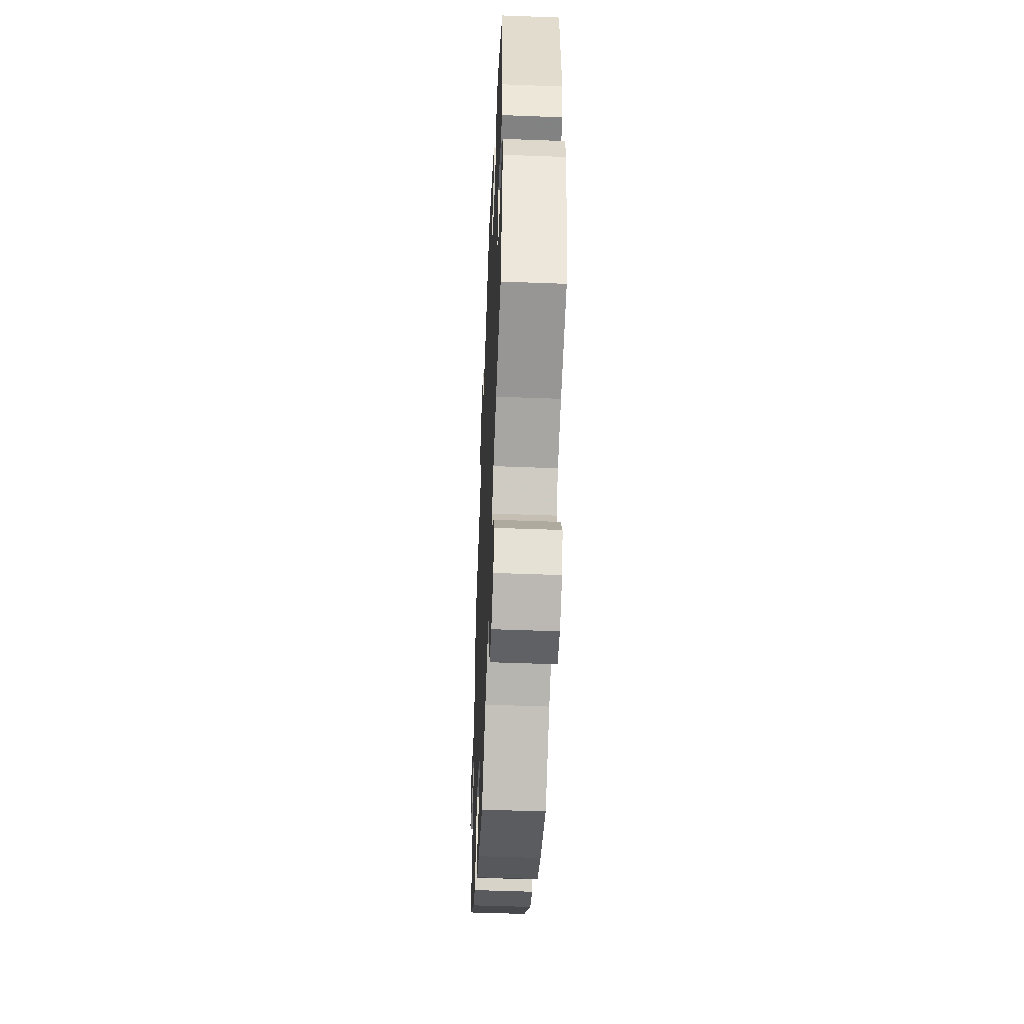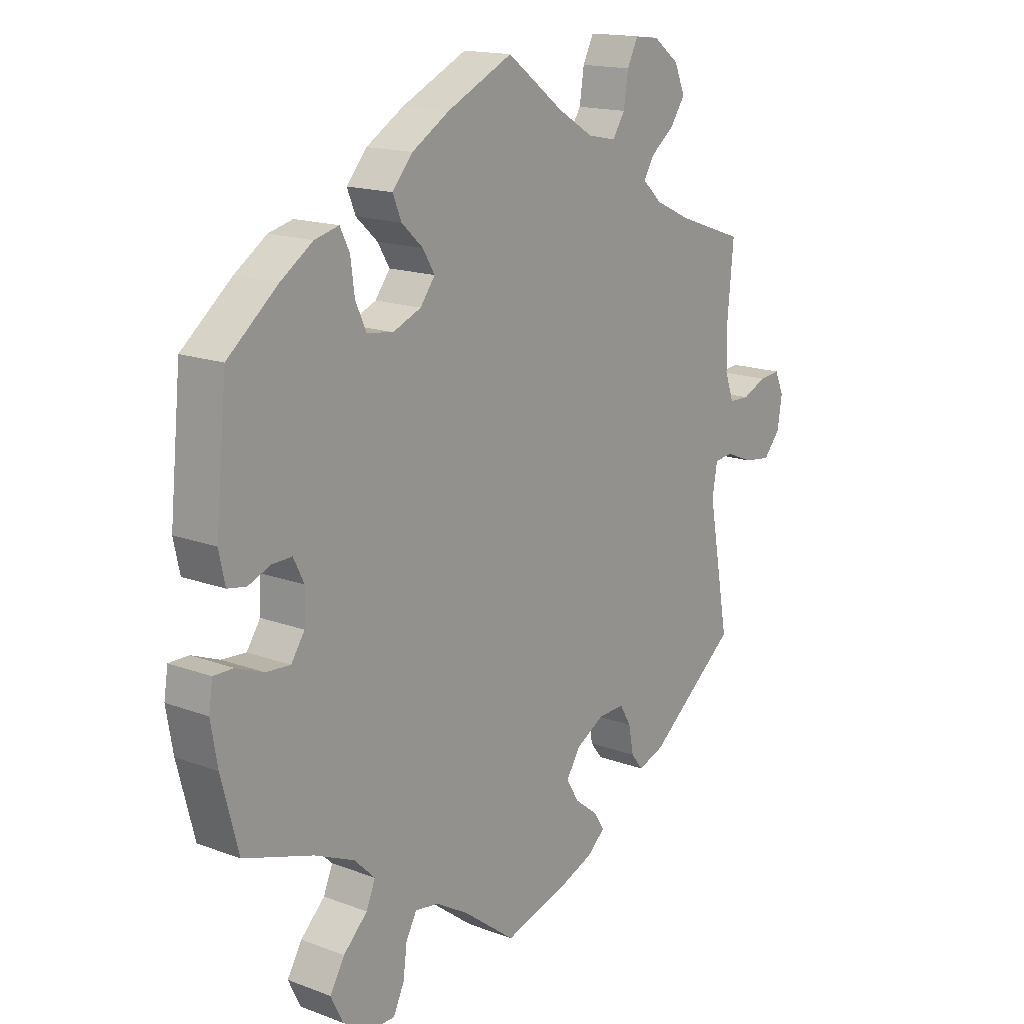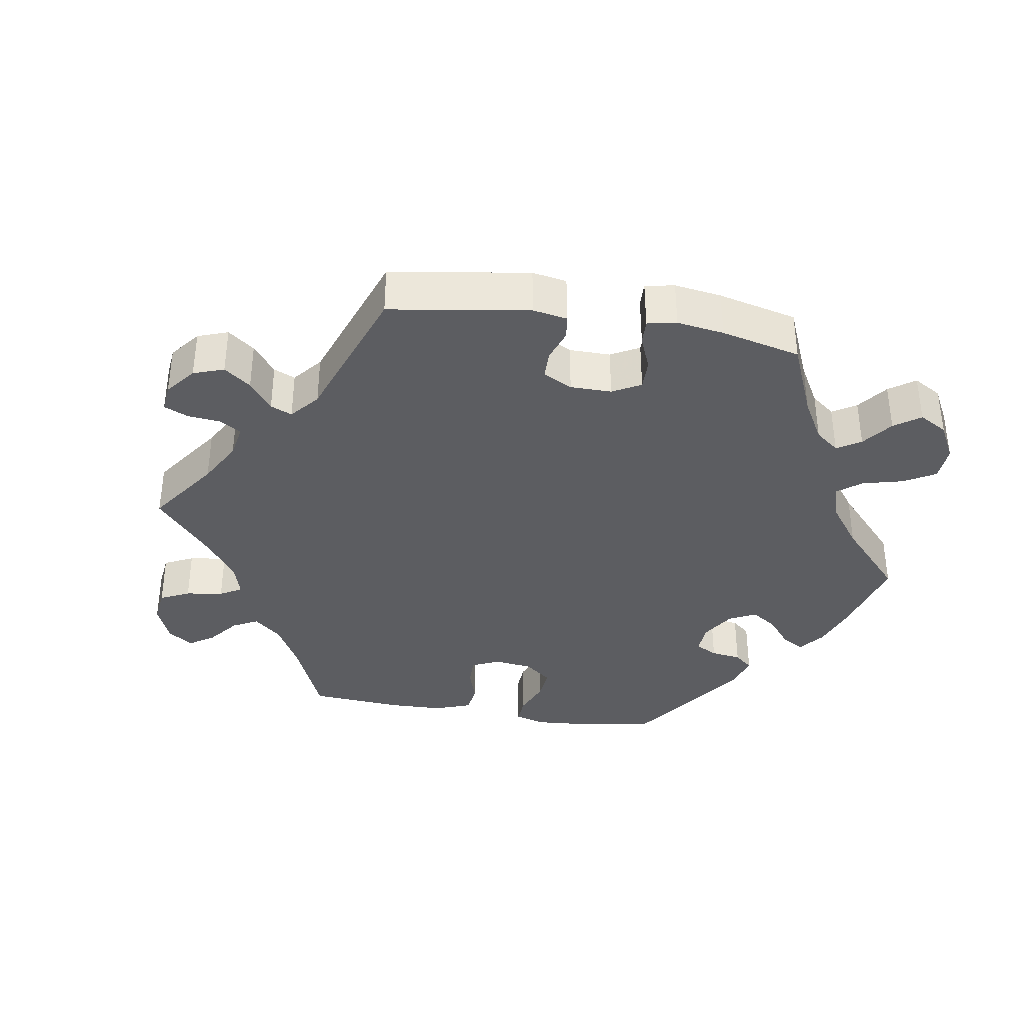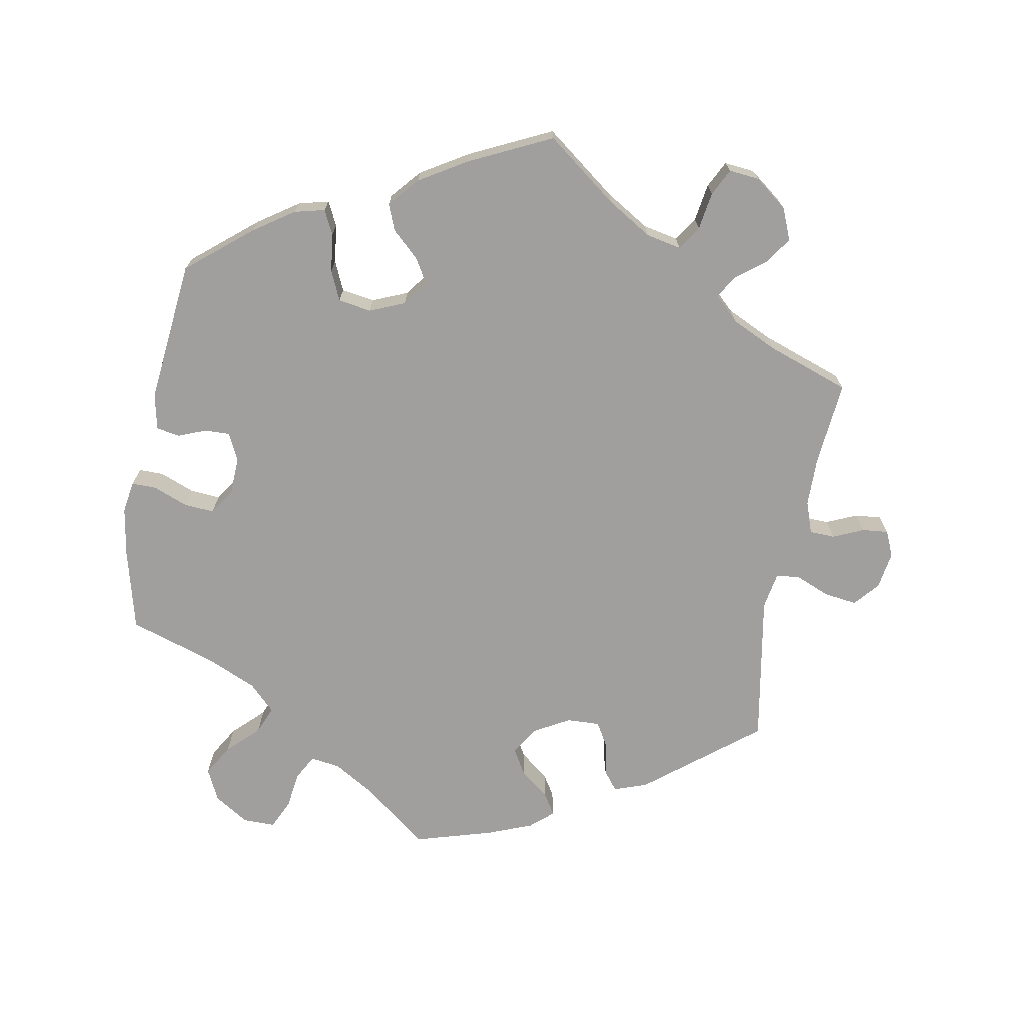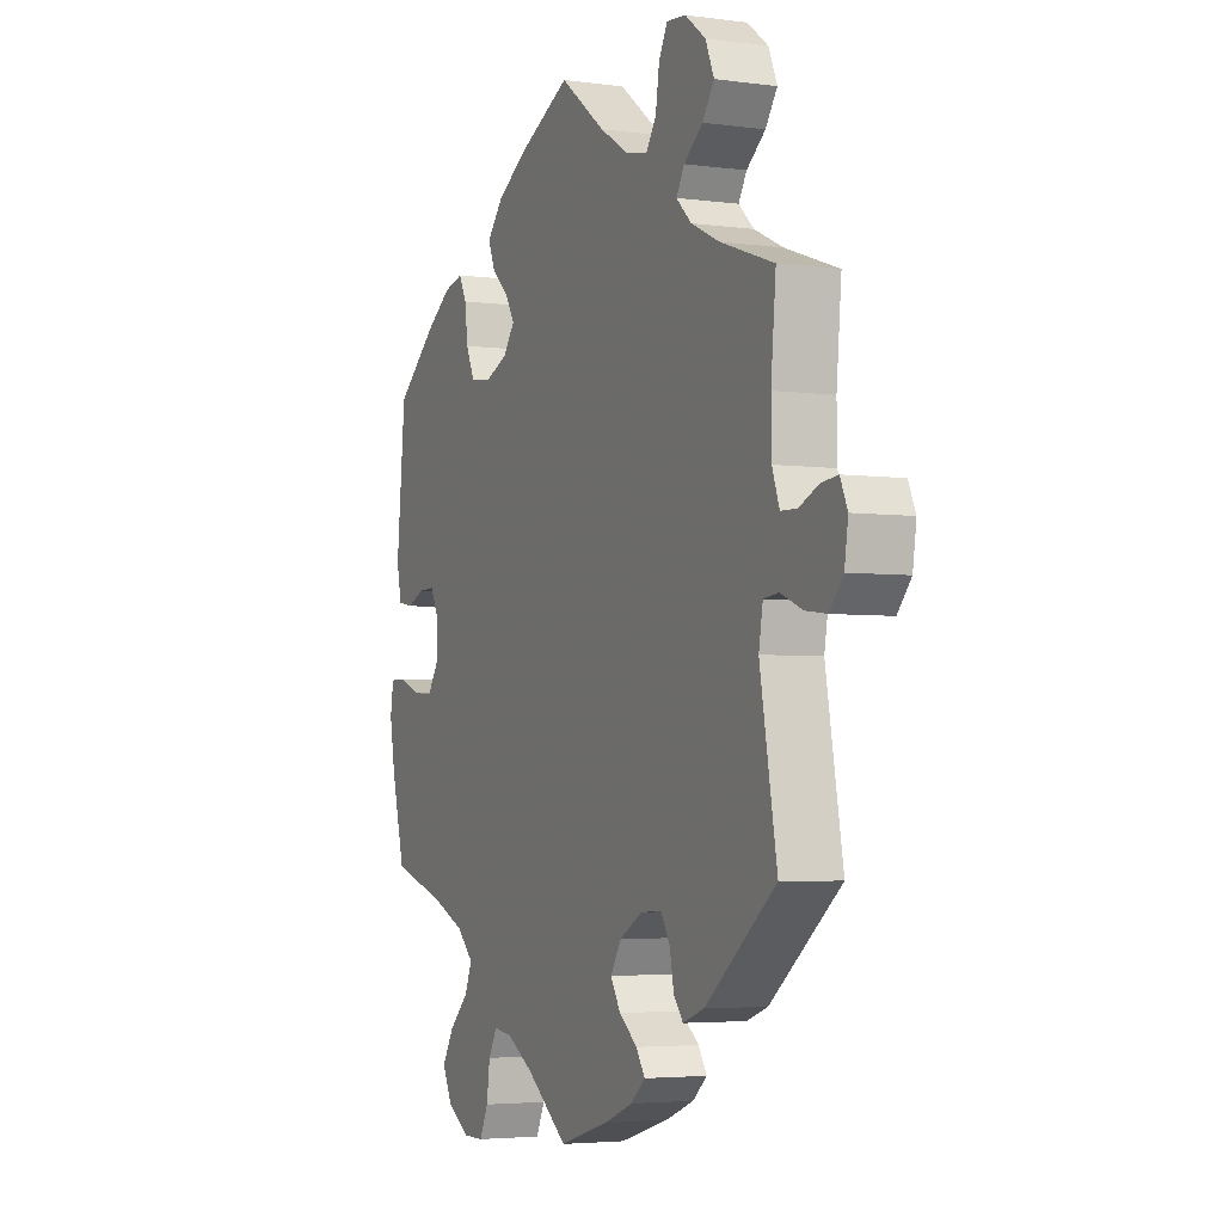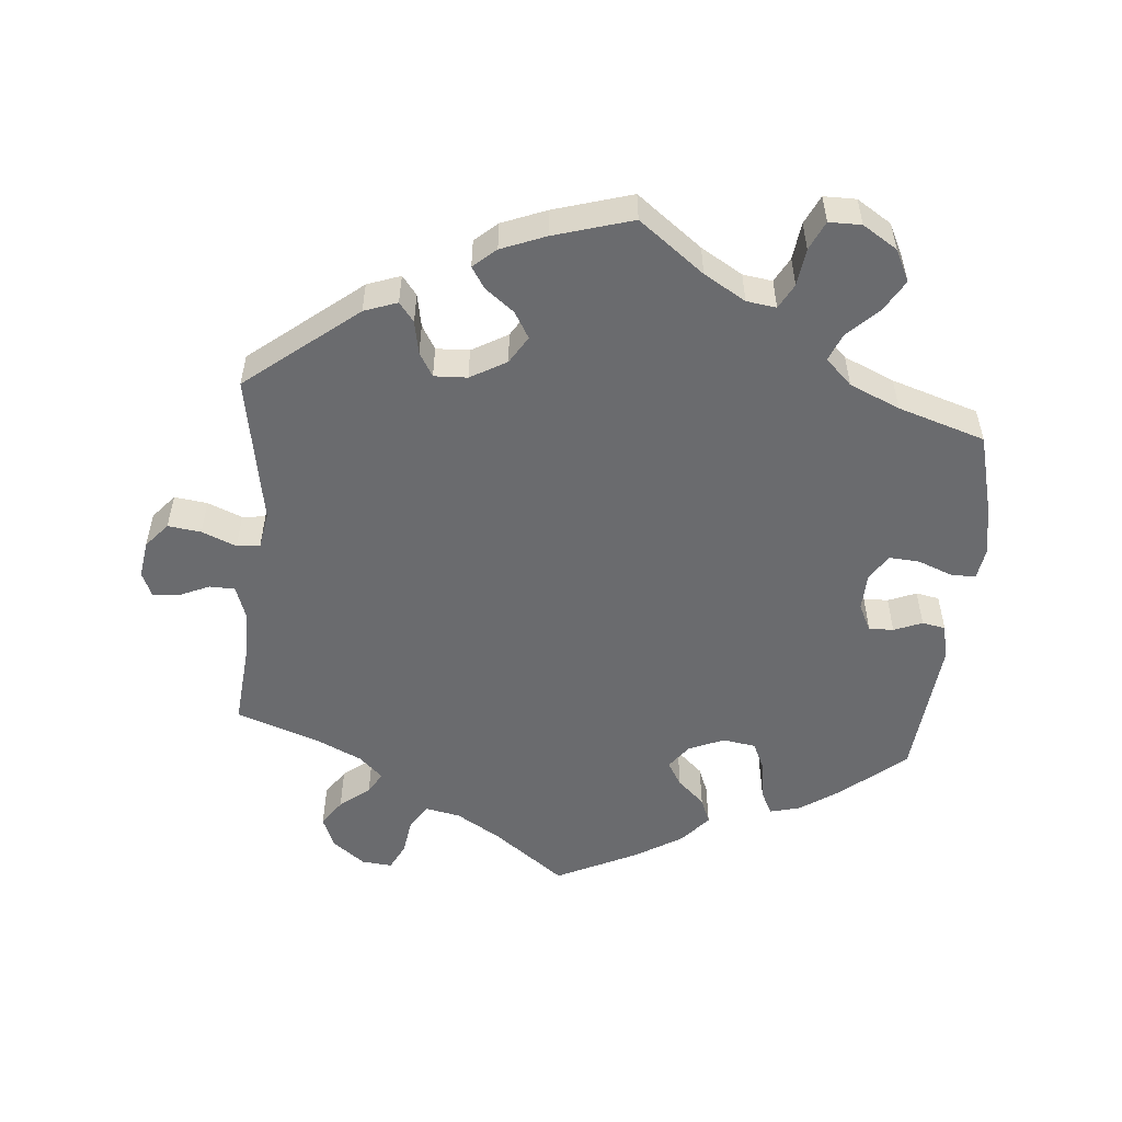
<metadata>
{"format":"obj","ext":"obj","renderer":"f3d","projection":"perspective","resolution":1024,"background":"white","views":[{"elev":-50.3,"azim":-92.4,"up":"+Z"},{"elev":16.0,"azim":-52.1,"up":"+Z"},{"elev":-37.0,"azim":140.7,"up":"+Y"},{"elev":-71.4,"azim":-10.6,"up":"+Y"},{"elev":-3.9,"azim":65.7,"up":"+Z"},{"elev":-53.4,"azim":174.9,"up":"+Y"}]}
</metadata>
<code>
v -0.411 0.07 0.363
v -0.354 0.07 0.402
v -0.311 0.07 0.413
v -0.294 0.07 0.379
v -0.287 0.07 0.325
v -0.268 0.07 0.283
v -0.221 0.07 0.276
v -0.171 0.07 0.297
v -0.145 0.07 0.332
v -0.166 0.07 0.367
v -0.204 0.07 0.402
v -0.219 0.07 0.439
v -0.183 0.07 0.481
v -0.116 0.07 0.522
v 0 0.07 0.578
v 0.101 0.07 0.502
v 0.164 0.07 0.464
v 0.214 0.07 0.454
v 0.236 0.07 0.488
v 0.244 0.07 0.541
v 0.263 0.07 0.579
v 0.306 0.07 0.575
v 0.352 0.07 0.54
v 0.371 0.07 0.495
v 0.345 0.07 0.457
v 0.303 0.07 0.424
v 0.285 0.07 0.393
v 0.319 0.07 0.361
v 0.383 0.07 0.331
v 0.501 0.07 0.29
v 0.49 0.07 0.171
v 0.491 0.07 0.101
v 0.507 0.07 0.056
v 0.543 0.07 0.055
v 0.586 0.07 0.074
v 0.623 0.07 0.078
v 0.639 0.07 0.042
v 0.631 0.07 -0.011
v 0.601 0.07 -0.046
v 0.554 0.07 -0.04
v 0.505 0.07 -0.02
v 0.472 0.07 -0.024
v 0.463 0.07 -0.076
v 0.501 0.07 -0.288
v 0.344 0.07 -0.414
v 0.297 0.07 -0.431
v 0.276 0.07 -0.404
v 0.267 0.07 -0.357
v 0.247 0.07 -0.323
v 0.2 0.07 -0.325
v 0.149 0.07 -0.354
v 0.125 0.07 -0.393
v 0.147 0.07 -0.43
v 0.188 0.07 -0.462
v 0.207 0.07 -0.492
v 0.175 0.07 -0.52
v 0.112 0.07 -0.545
v 0.001 0.07 -0.578
v -0.091 0.07 -0.508
v -0.15 0.07 -0.473
v -0.192 0.07 -0.467
v -0.211 0.07 -0.502
v -0.218 0.07 -0.555
v -0.237 0.07 -0.596
v -0.283 0.07 -0.596
v -0.332 0.07 -0.565
v -0.354 0.07 -0.52
v -0.328 0.07 -0.476
v -0.285 0.07 -0.434
v -0.269 0.07 -0.395
v -0.306 0.07 -0.359
v -0.377 0.07 -0.328
v -0.5 0.07 -0.289
v -0.53 0.07 -0.173
v -0.542 0.07 -0.104
v -0.535 0.07 -0.059
v -0.5 0.07 -0.059
v -0.451 0.07 -0.078
v -0.408 0.07 -0.081
v -0.384 0.07 -0.045
v -0.382 0.07 0.009
v -0.401 0.07 0.047
v -0.436 0.07 0.046
v -0.476 0.07 0.03
v -0.509 0.07 0.036
v -0.52 0.07 0.087
v -0.5 0.07 0.289
v -0.411 0 0.363
v -0.354 0 0.402
v -0.311 0 0.413
v -0.294 0 0.379
v -0.287 0 0.325
v -0.268 0 0.283
v -0.221 0 0.276
v -0.171 0 0.297
v -0.145 0 0.332
v -0.166 0 0.367
v -0.204 0 0.402
v -0.219 0 0.439
v -0.183 0 0.481
v -0.116 0 0.522
v 0 0 0.578
v 0.101 0 0.502
v 0.164 0 0.464
v 0.214 0 0.454
v 0.236 0 0.488
v 0.244 0 0.541
v 0.263 0 0.579
v 0.306 0 0.575
v 0.352 0 0.54
v 0.371 0 0.495
v 0.345 0 0.457
v 0.303 0 0.424
v 0.285 0 0.393
v 0.319 0 0.361
v 0.383 0 0.331
v 0.501 0 0.29
v 0.49 0 0.171
v 0.491 0 0.101
v 0.507 0 0.056
v 0.543 0 0.055
v 0.586 0 0.074
v 0.623 0 0.078
v 0.639 0 0.042
v 0.631 0 -0.011
v 0.601 0 -0.046
v 0.554 0 -0.04
v 0.505 0 -0.02
v 0.472 0 -0.024
v 0.463 0 -0.076
v 0.501 0 -0.288
v 0.344 0 -0.414
v 0.297 0 -0.431
v 0.276 0 -0.404
v 0.267 0 -0.357
v 0.247 0 -0.323
v 0.2 0 -0.325
v 0.149 0 -0.354
v 0.125 0 -0.393
v 0.147 0 -0.43
v 0.188 0 -0.462
v 0.207 0 -0.492
v 0.175 0 -0.52
v 0.112 0 -0.545
v 0.001 0 -0.578
v -0.091 0 -0.508
v -0.15 0 -0.473
v -0.192 0 -0.467
v -0.211 0 -0.502
v -0.218 0 -0.555
v -0.237 0 -0.596
v -0.283 0 -0.596
v -0.332 0 -0.565
v -0.354 0 -0.52
v -0.328 0 -0.476
v -0.285 0 -0.434
v -0.269 0 -0.395
v -0.306 0 -0.359
v -0.377 0 -0.328
v -0.5 0 -0.289
v -0.53 0 -0.173
v -0.542 0 -0.104
v -0.535 0 -0.059
v -0.5 0 -0.059
v -0.451 0 -0.078
v -0.408 0 -0.081
v -0.384 0 -0.045
v -0.382 0 0.009
v -0.401 0 0.047
v -0.436 0 0.046
v -0.476 0 0.03
v -0.509 0 0.036
v -0.52 0 0.087
v -0.5 0 0.289
f 83 84 85 86
f 82 83 86 87
f 81 82 87 1
f 75 76 77 78
f 75 78 79
f 72 73 74 75
f 71 72 75 79
f 70 71 79 80
f 66 67 68 69
f 66 69 70
f 65 66 70
f 62 63 64 65
f 61 62 65 70
f 60 61 70 80
f 56 57 58 59
f 53 54 55 56
f 52 53 56 59
f 51 52 59 60
f 45 46 47 48
f 43 44 45 48
f 42 43 48 49
f 38 39 40 41
f 36 37 38 41
f 34 35 36 41
f 33 34 41 42
f 32 33 42 49
f 29 30 31
f 28 29 31 32
f 27 28 32 49
f 23 24 25 26
f 23 26 27
f 22 23 27
f 19 20 21 22
f 18 19 22 27
f 17 18 27 49
f 13 14 15 16
f 10 11 12 13
f 9 10 13 16
f 8 9 16 17
f 2 3 4 5
f 81 1 2 5
f 81 5 6
f 80 81 6 7
f 50 51 60 80
f 50 80 7 8
f 8 17 49 50
f 173 172 171 170
f 174 173 170 169
f 88 174 169 168
f 165 164 163 162
f 166 165 162
f 162 161 160 159
f 166 162 159 158
f 167 166 158 157
f 156 155 154 153
f 157 156 153
f 157 153 152
f 152 151 150 149
f 157 152 149 148
f 167 157 148 147
f 146 145 144 143
f 143 142 141 140
f 146 143 140 139
f 147 146 139 138
f 135 134 133 132
f 135 132 131 130
f 136 135 130 129
f 128 127 126 125
f 128 125 124 123
f 128 123 122 121
f 129 128 121 120
f 136 129 120 119
f 118 117 116
f 119 118 116 115
f 136 119 115 114
f 113 112 111 110
f 114 113 110
f 114 110 109
f 109 108 107 106
f 114 109 106 105
f 136 114 105 104
f 103 102 101 100
f 100 99 98 97
f 103 100 97 96
f 104 103 96 95
f 92 91 90 89
f 92 89 88 168
f 93 92 168
f 94 93 168 167
f 167 147 138 137
f 95 94 167 137
f 137 136 104 95
f 1 88 89 2
f 2 89 90 3
f 3 90 91 4
f 4 91 92 5
f 5 92 93 6
f 6 93 94 7
f 7 94 95 8
f 8 95 96 9
f 9 96 97 10
f 10 97 98 11
f 11 98 99 12
f 12 99 100 13
f 13 100 101 14
f 14 101 102 15
f 15 102 103 16
f 16 103 104 17
f 17 104 105 18
f 18 105 106 19
f 19 106 107 20
f 20 107 108 21
f 21 108 109 22
f 22 109 110 23
f 23 110 111 24
f 24 111 112 25
f 25 112 113 26
f 26 113 114 27
f 27 114 115 28
f 28 115 116 29
f 29 116 117 30
f 30 117 118 31
f 31 118 119 32
f 32 119 120 33
f 33 120 121 34
f 34 121 122 35
f 35 122 123 36
f 36 123 124 37
f 37 124 125 38
f 38 125 126 39
f 39 126 127 40
f 40 127 128 41
f 41 128 129 42
f 42 129 130 43
f 43 130 131 44
f 44 131 132 45
f 45 132 133 46
f 46 133 134 47
f 47 134 135 48
f 48 135 136 49
f 49 136 137 50
f 50 137 138 51
f 51 138 139 52
f 52 139 140 53
f 53 140 141 54
f 54 141 142 55
f 55 142 143 56
f 56 143 144 57
f 57 144 145 58
f 58 145 146 59
f 59 146 147 60
f 60 147 148 61
f 61 148 149 62
f 62 149 150 63
f 63 150 151 64
f 64 151 152 65
f 65 152 153 66
f 66 153 154 67
f 67 154 155 68
f 68 155 156 69
f 69 156 157 70
f 70 157 158 71
f 71 158 159 72
f 72 159 160 73
f 73 160 161 74
f 74 161 162 75
f 75 162 163 76
f 76 163 164 77
f 77 164 165 78
f 78 165 166 79
f 79 166 167 80
f 80 167 168 81
f 81 168 169 82
f 82 169 170 83
f 83 170 171 84
f 84 171 172 85
f 85 172 173 86
f 86 173 174 87
f 87 174 88 1

</code>
